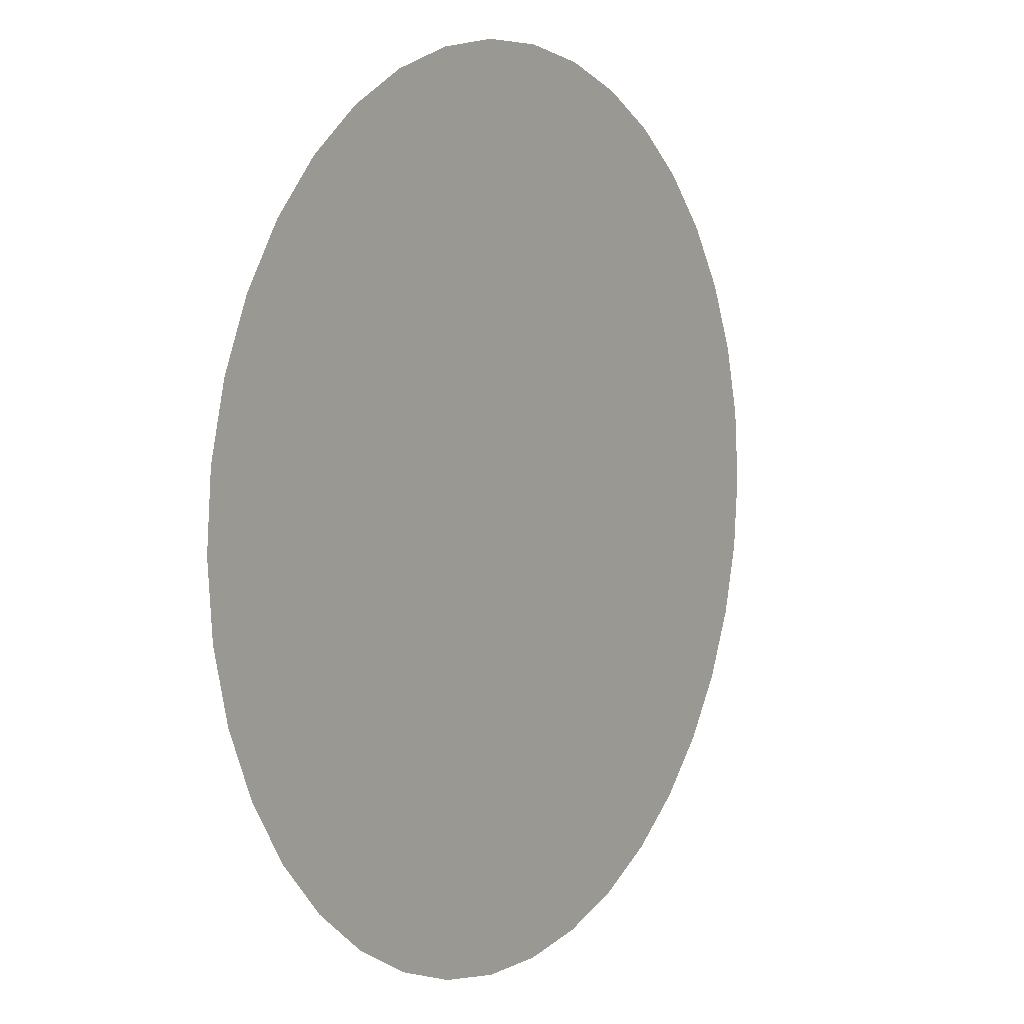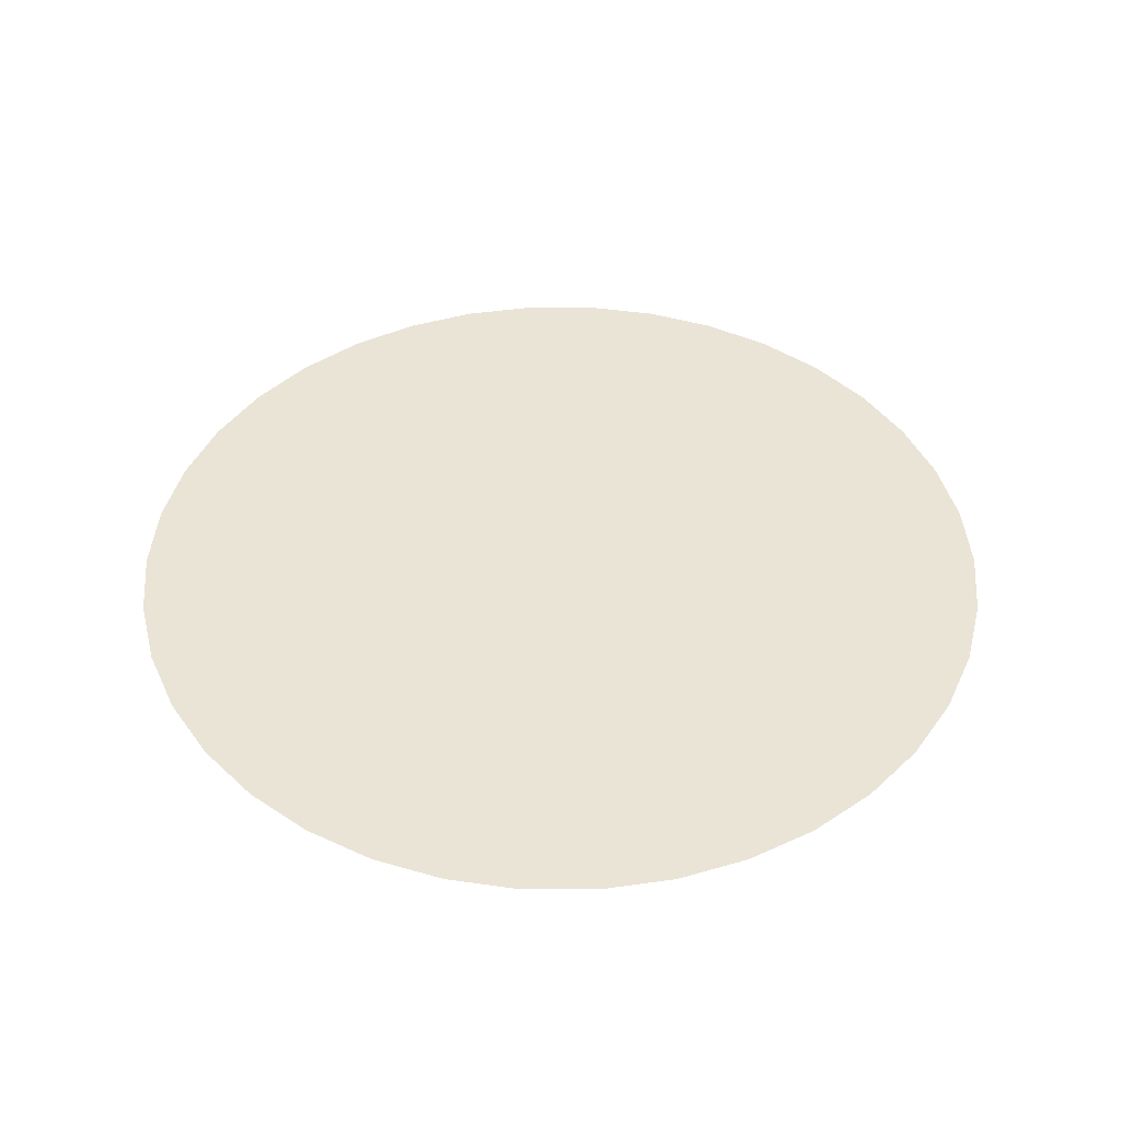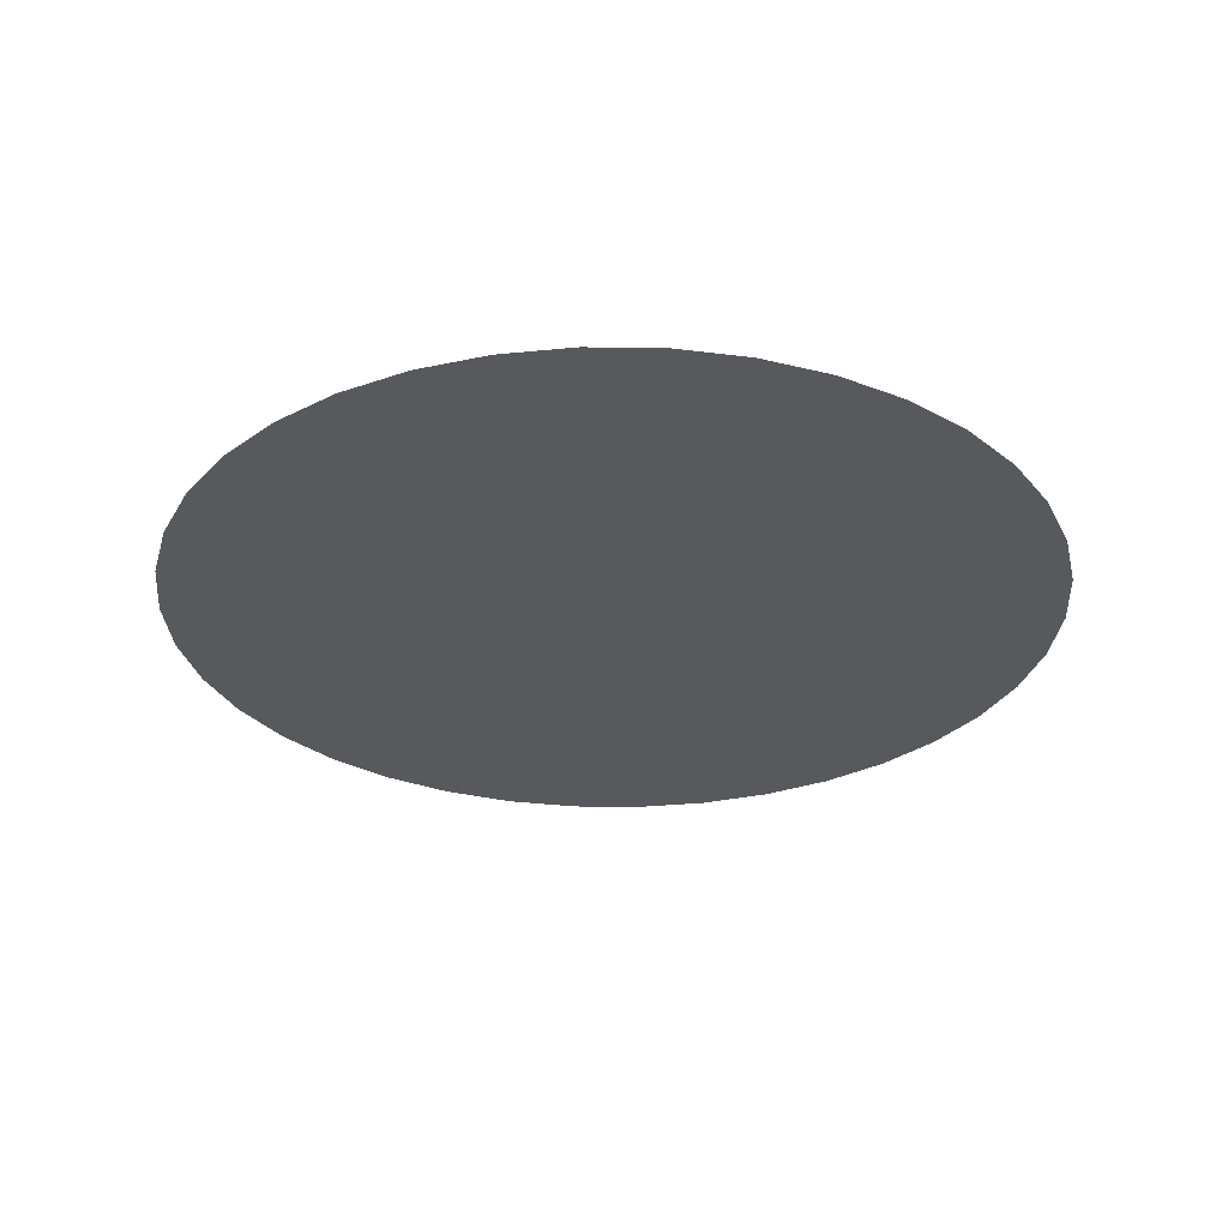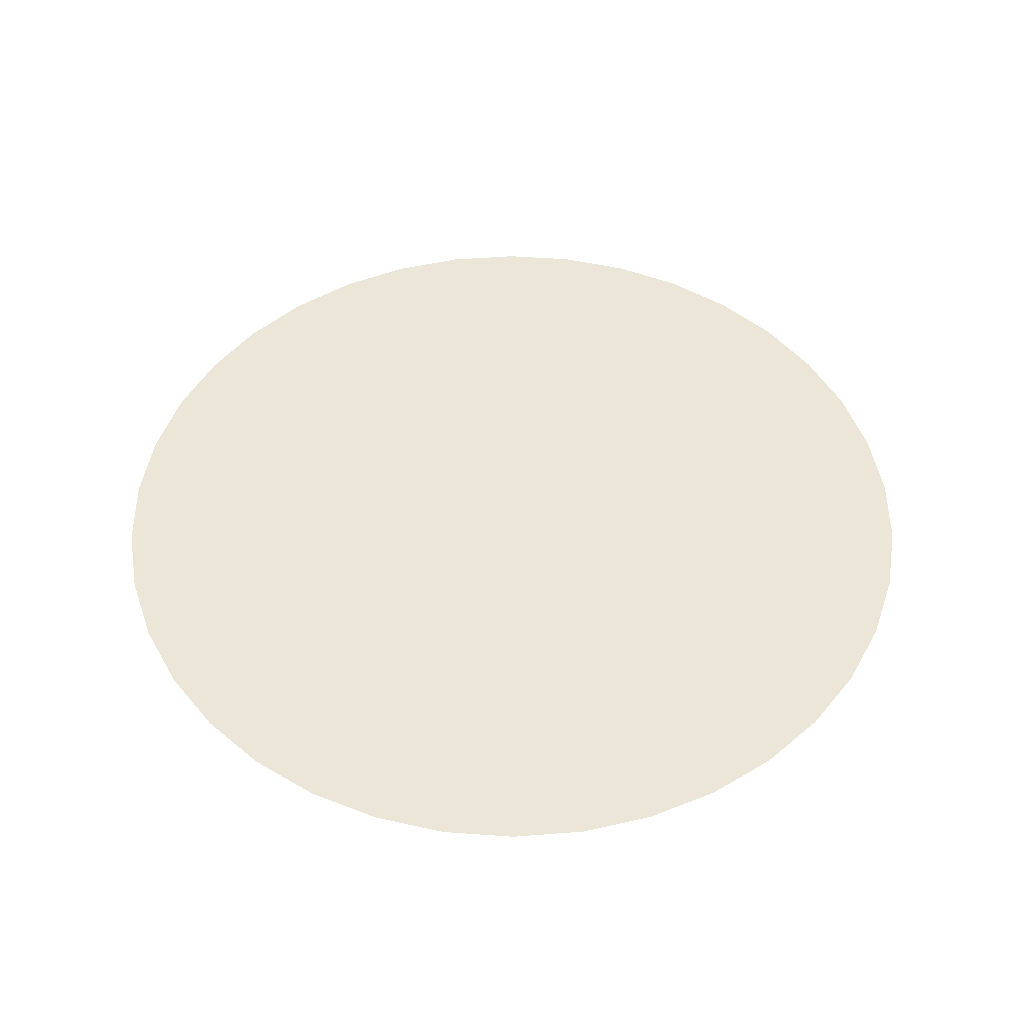
<metadata>
{"format":"obj","ext":"obj","renderer":"f3d","projection":"perspective","resolution":1024,"background":"white","views":[{"elev":5.6,"azim":-56.2,"up":"+Y"},{"elev":43.9,"azim":-142.1,"up":"+Z"},{"elev":-29.7,"azim":-10.6,"up":"+Z"},{"elev":49.2,"azim":108.8,"up":"+Z"}]}
</metadata>
<code>
v 2.185e-17 2.26e-17 0.001092
v 2.185e-17 2.26e-17 -0.001092
v 1 2.26e-17 0.001092
v 0.9864 0.1646 0.001092
v 0.9458 0.3247 0.001092
v 0.8795 0.4759 0.001092
v 0.7891 0.6142 0.001092
v 0.6773 0.7357 0.001092
v 0.5469 0.8372 0.001092
v 0.4017 0.9158 0.001092
v 0.2455 0.9694 0.001092
v 0.08258 0.9966 0.001092
v -0.08258 0.9966 0.001092
v -0.2455 0.9694 0.001092
v -0.4017 0.9158 0.001092
v -0.5469 0.8372 0.001092
v -0.6773 0.7357 0.001092
v -0.7891 0.6142 0.001092
v -0.8795 0.4759 0.001092
v -0.9458 0.3247 0.001092
v -0.9864 0.1646 0.001092
v -1 1.451e-16 0.001092
v -0.9864 -0.1646 0.001092
v -0.9458 -0.3247 0.001092
v -0.8795 -0.4759 0.001092
v -0.7891 -0.6142 0.001092
v -0.6773 -0.7357 0.001092
v -0.5469 -0.8372 0.001092
v -0.4017 -0.9158 0.001092
v -0.2455 -0.9694 0.001092
v -0.08258 -0.9966 0.001092
v 0.08258 -0.9966 0.001092
v 0.2455 -0.9694 0.001092
v 0.4017 -0.9158 0.001092
v 0.5469 -0.8372 0.001092
v 0.6773 -0.7357 0.001092
v 0.7891 -0.6142 0.001092
v 0.8795 -0.4759 0.001092
v 0.9458 -0.3247 0.001092
v 0.9864 -0.1646 0.001092
v 0.9167 2.26e-17 0.0007283
v 0.9042 0.1509 0.0007283
v 0.867 0.2976 0.0007283
v 0.8062 0.4363 0.0007283
v 0.7234 0.563 0.0007283
v 0.6208 0.6744 0.0007283
v 0.5014 0.7674 0.0007283
v 0.3682 0.8395 0.0007283
v 0.225 0.8886 0.0007283
v 0.0757 0.9135 0.0007283
v -0.0757 0.9135 0.0007283
v -0.225 0.8886 0.0007283
v -0.3682 0.8395 0.0007283
v -0.5014 0.7674 0.0007283
v -0.6208 0.6744 0.0007283
v -0.7234 0.563 0.0007283
v -0.8062 0.4363 0.0007283
v -0.867 0.2976 0.0007283
v -0.9042 0.1509 0.0007283
v -0.9167 1.349e-16 0.0007283
v -0.9042 -0.1509 0.0007283
v -0.867 -0.2976 0.0007283
v -0.8062 -0.4363 0.0007283
v -0.7234 -0.563 0.0007283
v -0.6208 -0.6744 0.0007283
v -0.5014 -0.7674 0.0007283
v -0.3682 -0.8395 0.0007283
v -0.225 -0.8886 0.0007283
v -0.0757 -0.9135 0.0007283
v 0.0757 -0.9135 0.0007283
v 0.225 -0.8886 0.0007283
v 0.3682 -0.8395 0.0007283
v 0.5014 -0.7674 0.0007283
v 0.6208 -0.6744 0.0007283
v 0.7234 -0.563 0.0007283
v 0.8062 -0.4363 0.0007283
v 0.867 -0.2976 0.0007283
v 0.9042 -0.1509 0.0007283
v 0.8333 2.26e-17 0.0003641
v 0.822 0.1372 0.0003641
v 0.7882 0.2706 0.0003641
v 0.7329 0.3966 0.0003641
v 0.6576 0.5118 0.0003641
v 0.5644 0.6131 0.0003641
v 0.4558 0.6976 0.0003641
v 0.3347 0.7631 0.0003641
v 0.2046 0.8078 0.0003641
v 0.06882 0.8305 0.0003641
v -0.06882 0.8305 0.0003641
v -0.2046 0.8078 0.0003641
v -0.3347 0.7631 0.0003641
v -0.4558 0.6976 0.0003641
v -0.5644 0.6131 0.0003641
v -0.6576 0.5118 0.0003641
v -0.7329 0.3966 0.0003641
v -0.7882 0.2706 0.0003641
v -0.822 0.1372 0.0003641
v -0.8333 1.247e-16 0.0003641
v -0.822 -0.1372 0.0003641
v -0.7882 -0.2706 0.0003641
v -0.7329 -0.3966 0.0003641
v -0.6576 -0.5118 0.0003641
v -0.5644 -0.6131 0.0003641
v -0.4558 -0.6976 0.0003641
v -0.3347 -0.7631 0.0003641
v -0.2046 -0.8078 0.0003641
v -0.06882 -0.8305 0.0003641
v 0.06882 -0.8305 0.0003641
v 0.2046 -0.8078 0.0003641
v 0.3347 -0.7631 0.0003641
v 0.4558 -0.6976 0.0003641
v 0.5644 -0.6131 0.0003641
v 0.6576 -0.5118 0.0003641
v 0.7329 -0.3966 0.0003641
v 0.7882 -0.2706 0.0003641
v 0.822 -0.1372 0.0003641
v 0.75 2.26e-17 8.449e-21
v 0.7398 0.1234 8.449e-21
v 0.7094 0.2435 8.449e-21
v 0.6596 0.357 8.449e-21
v 0.5919 0.4607 8.449e-21
v 0.508 0.5518 8.449e-21
v 0.4102 0.6279 8.449e-21
v 0.3013 0.6868 8.449e-21
v 0.1841 0.727 8.449e-21
v 0.06193 0.7474 8.449e-21
v -0.06193 0.7474 8.449e-21
v -0.1841 0.727 8.449e-21
v -0.3013 0.6868 8.449e-21
v -0.4102 0.6279 8.449e-21
v -0.508 0.5518 8.449e-21
v -0.5919 0.4607 8.449e-21
v -0.6596 0.357 8.449e-21
v -0.7094 0.2435 8.449e-21
v -0.7398 0.1234 8.449e-21
v -0.75 1.145e-16 8.449e-21
v -0.7398 -0.1234 8.449e-21
v -0.7094 -0.2435 8.449e-21
v -0.6596 -0.357 8.449e-21
v -0.5919 -0.4607 8.449e-21
v -0.508 -0.5518 8.449e-21
v -0.4102 -0.6279 8.449e-21
v -0.3013 -0.6868 8.449e-21
v -0.1841 -0.727 8.449e-21
v -0.06193 -0.7474 8.449e-21
v 0.06193 -0.7474 8.449e-21
v 0.1841 -0.727 8.449e-21
v 0.3013 -0.6868 8.449e-21
v 0.4102 -0.6279 8.449e-21
v 0.508 -0.5518 8.449e-21
v 0.5919 -0.4607 8.449e-21
v 0.6596 -0.357 8.449e-21
v 0.7094 -0.2435 8.449e-21
v 0.7398 -0.1234 8.449e-21
v 0.6667 2.26e-17 -0.0003641
v 0.6576 0.1097 -0.0003641
v 0.6305 0.2165 -0.0003641
v 0.5863 0.3173 -0.0003641
v 0.5261 0.4095 -0.0003641
v 0.4515 0.4905 -0.0003641
v 0.3646 0.5581 -0.0003641
v 0.2678 0.6105 -0.0003641
v 0.1637 0.6463 -0.0003641
v 0.05505 0.6644 -0.0003641
v -0.05505 0.6644 -0.0003641
v -0.1637 0.6463 -0.0003641
v -0.2678 0.6105 -0.0003641
v -0.3646 0.5581 -0.0003641
v -0.4515 0.4905 -0.0003641
v -0.5261 0.4095 -0.0003641
v -0.5863 0.3173 -0.0003641
v -0.6305 0.2165 -0.0003641
v -0.6576 0.1097 -0.0003641
v -0.6667 1.042e-16 -0.0003641
v -0.6576 -0.1097 -0.0003641
v -0.6305 -0.2165 -0.0003641
v -0.5863 -0.3173 -0.0003641
v -0.5261 -0.4095 -0.0003641
v -0.4515 -0.4905 -0.0003641
v -0.3646 -0.5581 -0.0003641
v -0.2678 -0.6105 -0.0003641
v -0.1637 -0.6463 -0.0003641
v -0.05505 -0.6644 -0.0003641
v 0.05505 -0.6644 -0.0003641
v 0.1637 -0.6463 -0.0003641
v 0.2678 -0.6105 -0.0003641
v 0.3646 -0.5581 -0.0003641
v 0.4515 -0.4905 -0.0003641
v 0.5261 -0.4095 -0.0003641
v 0.5863 -0.3173 -0.0003641
v 0.6305 -0.2165 -0.0003641
v 0.6576 -0.1097 -0.0003641
v 0.5833 2.26e-17 -0.0007283
v 0.5754 0.09601 -0.0007283
v 0.5517 0.1894 -0.0007283
v 0.513 0.2776 -0.0007283
v 0.4603 0.3583 -0.0007283
v 0.3951 0.4292 -0.0007283
v 0.3191 0.4883 -0.0007283
v 0.2343 0.5342 -0.0007283
v 0.1432 0.5655 -0.0007283
v 0.04817 0.5813 -0.0007283
v -0.04817 0.5813 -0.0007283
v -0.1432 0.5655 -0.0007283
v -0.2343 0.5342 -0.0007283
v -0.3191 0.4883 -0.0007283
v -0.3951 0.4292 -0.0007283
v -0.4603 0.3583 -0.0007283
v -0.513 0.2776 -0.0007283
v -0.5517 0.1894 -0.0007283
v -0.5754 0.09601 -0.0007283
v -0.5833 9.404e-17 -0.0007283
v -0.5754 -0.09601 -0.0007283
v -0.5517 -0.1894 -0.0007283
v -0.513 -0.2776 -0.0007283
v -0.4603 -0.3583 -0.0007283
v -0.3951 -0.4292 -0.0007283
v -0.3191 -0.4883 -0.0007283
v -0.2343 -0.5342 -0.0007283
v -0.1432 -0.5655 -0.0007283
v -0.04817 -0.5813 -0.0007283
v 0.04817 -0.5813 -0.0007283
v 0.1432 -0.5655 -0.0007283
v 0.2343 -0.5342 -0.0007283
v 0.3191 -0.4883 -0.0007283
v 0.3951 -0.4292 -0.0007283
v 0.4603 -0.3583 -0.0007283
v 0.513 -0.2776 -0.0007283
v 0.5517 -0.1894 -0.0007283
v 0.5754 -0.09601 -0.0007283
v 0.5 2.26e-17 -0.001092
v 0.4932 0.0823 -0.001092
v 0.4729 0.1623 -0.001092
v 0.4397 0.238 -0.001092
v 0.3946 0.3071 -0.001092
v 0.3386 0.3679 -0.001092
v 0.2735 0.4186 -0.001092
v 0.2008 0.4579 -0.001092
v 0.1227 0.4847 -0.001092
v 0.04129 0.4983 -0.001092
v -0.04129 0.4983 -0.001092
v -0.1227 0.4847 -0.001092
v -0.2008 0.4579 -0.001092
v -0.2735 0.4186 -0.001092
v -0.3386 0.3679 -0.001092
v -0.3946 0.3071 -0.001092
v -0.4397 0.238 -0.001092
v -0.4729 0.1623 -0.001092
v -0.4932 0.0823 -0.001092
v -0.5 8.383e-17 -0.001092
v -0.4932 -0.0823 -0.001092
v -0.4729 -0.1623 -0.001092
v -0.4397 -0.238 -0.001092
v -0.3946 -0.3071 -0.001092
v -0.3386 -0.3679 -0.001092
v -0.2735 -0.4186 -0.001092
v -0.2008 -0.4579 -0.001092
v -0.1227 -0.4847 -0.001092
v -0.04129 -0.4983 -0.001092
v 0.04129 -0.4983 -0.001092
v 0.1227 -0.4847 -0.001092
v 0.2008 -0.4579 -0.001092
v 0.2735 -0.4186 -0.001092
v 0.3386 -0.3679 -0.001092
v 0.3946 -0.3071 -0.001092
v 0.4397 -0.238 -0.001092
v 0.4729 -0.1623 -0.001092
v 0.4932 -0.0823 -0.001092
f 1 3 4
f 2 232 231
f 1 4 5
f 2 233 232
f 1 5 6
f 2 234 233
f 1 6 7
f 2 235 234
f 1 7 8
f 2 236 235
f 1 8 9
f 2 237 236
f 1 9 10
f 2 238 237
f 1 10 11
f 2 239 238
f 1 11 12
f 2 240 239
f 1 12 13
f 2 241 240
f 1 13 14
f 2 242 241
f 1 14 15
f 2 243 242
f 1 15 16
f 2 244 243
f 1 16 17
f 2 245 244
f 1 17 18
f 2 246 245
f 1 18 19
f 2 247 246
f 1 19 20
f 2 248 247
f 1 20 21
f 2 249 248
f 1 21 22
f 2 250 249
f 1 22 23
f 2 251 250
f 1 23 24
f 2 252 251
f 1 24 25
f 2 253 252
f 1 25 26
f 2 254 253
f 1 26 27
f 2 255 254
f 1 27 28
f 2 256 255
f 1 28 29
f 2 257 256
f 1 29 30
f 2 258 257
f 1 30 31
f 2 259 258
f 1 31 32
f 2 260 259
f 1 32 33
f 2 261 260
f 1 33 34
f 2 262 261
f 1 34 35
f 2 263 262
f 1 35 36
f 2 264 263
f 1 36 37
f 2 265 264
f 1 37 38
f 2 266 265
f 1 38 39
f 2 267 266
f 1 39 40
f 2 268 267
f 1 40 3
f 2 231 268
f 41 4 3
f 41 42 4
f 42 5 4
f 42 43 5
f 43 6 5
f 43 44 6
f 44 7 6
f 44 45 7
f 45 8 7
f 45 46 8
f 46 9 8
f 46 47 9
f 47 10 9
f 47 48 10
f 48 11 10
f 48 49 11
f 49 12 11
f 49 50 12
f 50 13 12
f 50 51 13
f 51 14 13
f 51 52 14
f 52 15 14
f 52 53 15
f 53 16 15
f 53 54 16
f 54 17 16
f 54 55 17
f 55 18 17
f 55 56 18
f 56 19 18
f 56 57 19
f 57 20 19
f 57 58 20
f 58 21 20
f 58 59 21
f 59 22 21
f 59 60 22
f 60 23 22
f 60 61 23
f 61 24 23
f 61 62 24
f 62 25 24
f 62 63 25
f 63 26 25
f 63 64 26
f 64 27 26
f 64 65 27
f 65 28 27
f 65 66 28
f 66 29 28
f 66 67 29
f 67 30 29
f 67 68 30
f 68 31 30
f 68 69 31
f 69 32 31
f 69 70 32
f 70 33 32
f 70 71 33
f 71 34 33
f 71 72 34
f 72 35 34
f 72 73 35
f 73 36 35
f 73 74 36
f 74 37 36
f 74 75 37
f 75 38 37
f 75 76 38
f 76 39 38
f 76 77 39
f 77 40 39
f 77 78 40
f 78 3 40
f 78 41 3
f 79 42 41
f 79 80 42
f 80 43 42
f 80 81 43
f 81 44 43
f 81 82 44
f 82 45 44
f 82 83 45
f 83 46 45
f 83 84 46
f 84 47 46
f 84 85 47
f 85 48 47
f 85 86 48
f 86 49 48
f 86 87 49
f 87 50 49
f 87 88 50
f 88 51 50
f 88 89 51
f 89 52 51
f 89 90 52
f 90 53 52
f 90 91 53
f 91 54 53
f 91 92 54
f 92 55 54
f 92 93 55
f 93 56 55
f 93 94 56
f 94 57 56
f 94 95 57
f 95 58 57
f 95 96 58
f 96 59 58
f 96 97 59
f 97 60 59
f 97 98 60
f 98 61 60
f 98 99 61
f 99 62 61
f 99 100 62
f 100 63 62
f 100 101 63
f 101 64 63
f 101 102 64
f 102 65 64
f 102 103 65
f 103 66 65
f 103 104 66
f 104 67 66
f 104 105 67
f 105 68 67
f 105 106 68
f 106 69 68
f 106 107 69
f 107 70 69
f 107 108 70
f 108 71 70
f 108 109 71
f 109 72 71
f 109 110 72
f 110 73 72
f 110 111 73
f 111 74 73
f 111 112 74
f 112 75 74
f 112 113 75
f 113 76 75
f 113 114 76
f 114 77 76
f 114 115 77
f 115 78 77
f 115 116 78
f 116 41 78
f 116 79 41
f 117 80 79
f 117 118 80
f 118 81 80
f 118 119 81
f 119 82 81
f 119 120 82
f 120 83 82
f 120 121 83
f 121 84 83
f 121 122 84
f 122 85 84
f 122 123 85
f 123 86 85
f 123 124 86
f 124 87 86
f 124 125 87
f 125 88 87
f 125 126 88
f 126 89 88
f 126 127 89
f 127 90 89
f 127 128 90
f 128 91 90
f 128 129 91
f 129 92 91
f 129 130 92
f 130 93 92
f 130 131 93
f 131 94 93
f 131 132 94
f 132 95 94
f 132 133 95
f 133 96 95
f 133 134 96
f 134 97 96
f 134 135 97
f 135 98 97
f 135 136 98
f 136 99 98
f 136 137 99
f 137 100 99
f 137 138 100
f 138 101 100
f 138 139 101
f 139 102 101
f 139 140 102
f 140 103 102
f 140 141 103
f 141 104 103
f 141 142 104
f 142 105 104
f 142 143 105
f 143 106 105
f 143 144 106
f 144 107 106
f 144 145 107
f 145 108 107
f 145 146 108
f 146 109 108
f 146 147 109
f 147 110 109
f 147 148 110
f 148 111 110
f 148 149 111
f 149 112 111
f 149 150 112
f 150 113 112
f 150 151 113
f 151 114 113
f 151 152 114
f 152 115 114
f 152 153 115
f 153 116 115
f 153 154 116
f 154 79 116
f 154 117 79
f 155 118 117
f 155 156 118
f 156 119 118
f 156 157 119
f 157 120 119
f 157 158 120
f 158 121 120
f 158 159 121
f 159 122 121
f 159 160 122
f 160 123 122
f 160 161 123
f 161 124 123
f 161 162 124
f 162 125 124
f 162 163 125
f 163 126 125
f 163 164 126
f 164 127 126
f 164 165 127
f 165 128 127
f 165 166 128
f 166 129 128
f 166 167 129
f 167 130 129
f 167 168 130
f 168 131 130
f 168 169 131
f 169 132 131
f 169 170 132
f 170 133 132
f 170 171 133
f 171 134 133
f 171 172 134
f 172 135 134
f 172 173 135
f 173 136 135
f 173 174 136
f 174 137 136
f 174 175 137
f 175 138 137
f 175 176 138
f 176 139 138
f 176 177 139
f 177 140 139
f 177 178 140
f 178 141 140
f 178 179 141
f 179 142 141
f 179 180 142
f 180 143 142
f 180 181 143
f 181 144 143
f 181 182 144
f 182 145 144
f 182 183 145
f 183 146 145
f 183 184 146
f 184 147 146
f 184 185 147
f 185 148 147
f 185 186 148
f 186 149 148
f 186 187 149
f 187 150 149
f 187 188 150
f 188 151 150
f 188 189 151
f 189 152 151
f 189 190 152
f 190 153 152
f 190 191 153
f 191 154 153
f 191 192 154
f 192 117 154
f 192 155 117
f 193 156 155
f 193 194 156
f 194 157 156
f 194 195 157
f 195 158 157
f 195 196 158
f 196 159 158
f 196 197 159
f 197 160 159
f 197 198 160
f 198 161 160
f 198 199 161
f 199 162 161
f 199 200 162
f 200 163 162
f 200 201 163
f 201 164 163
f 201 202 164
f 202 165 164
f 202 203 165
f 203 166 165
f 203 204 166
f 204 167 166
f 204 205 167
f 205 168 167
f 205 206 168
f 206 169 168
f 206 207 169
f 207 170 169
f 207 208 170
f 208 171 170
f 208 209 171
f 209 172 171
f 209 210 172
f 210 173 172
f 210 211 173
f 211 174 173
f 211 212 174
f 212 175 174
f 212 213 175
f 213 176 175
f 213 214 176
f 214 177 176
f 214 215 177
f 215 178 177
f 215 216 178
f 216 179 178
f 216 217 179
f 217 180 179
f 217 218 180
f 218 181 180
f 218 219 181
f 219 182 181
f 219 220 182
f 220 183 182
f 220 221 183
f 221 184 183
f 221 222 184
f 222 185 184
f 222 223 185
f 223 186 185
f 223 224 186
f 224 187 186
f 224 225 187
f 225 188 187
f 225 226 188
f 226 189 188
f 226 227 189
f 227 190 189
f 227 228 190
f 228 191 190
f 228 229 191
f 229 192 191
f 229 230 192
f 230 155 192
f 230 193 155
f 231 194 193
f 231 232 194
f 232 195 194
f 232 233 195
f 233 196 195
f 233 234 196
f 234 197 196
f 234 235 197
f 235 198 197
f 235 236 198
f 236 199 198
f 236 237 199
f 237 200 199
f 237 238 200
f 238 201 200
f 238 239 201
f 239 202 201
f 239 240 202
f 240 203 202
f 240 241 203
f 241 204 203
f 241 242 204
f 242 205 204
f 242 243 205
f 243 206 205
f 243 244 206
f 244 207 206
f 244 245 207
f 245 208 207
f 245 246 208
f 246 209 208
f 246 247 209
f 247 210 209
f 247 248 210
f 248 211 210
f 248 249 211
f 249 212 211
f 249 250 212
f 250 213 212
f 250 251 213
f 251 214 213
f 251 252 214
f 252 215 214
f 252 253 215
f 253 216 215
f 253 254 216
f 254 217 216
f 254 255 217
f 255 218 217
f 255 256 218
f 256 219 218
f 256 257 219
f 257 220 219
f 257 258 220
f 258 221 220
f 258 259 221
f 259 222 221
f 259 260 222
f 260 223 222
f 260 261 223
f 261 224 223
f 261 262 224
f 262 225 224
f 262 263 225
f 263 226 225
f 263 264 226
f 264 227 226
f 264 265 227
f 265 228 227
f 265 266 228
f 266 229 228
f 266 267 229
f 267 230 229
f 267 268 230
f 268 193 230
f 268 231 193

</code>
